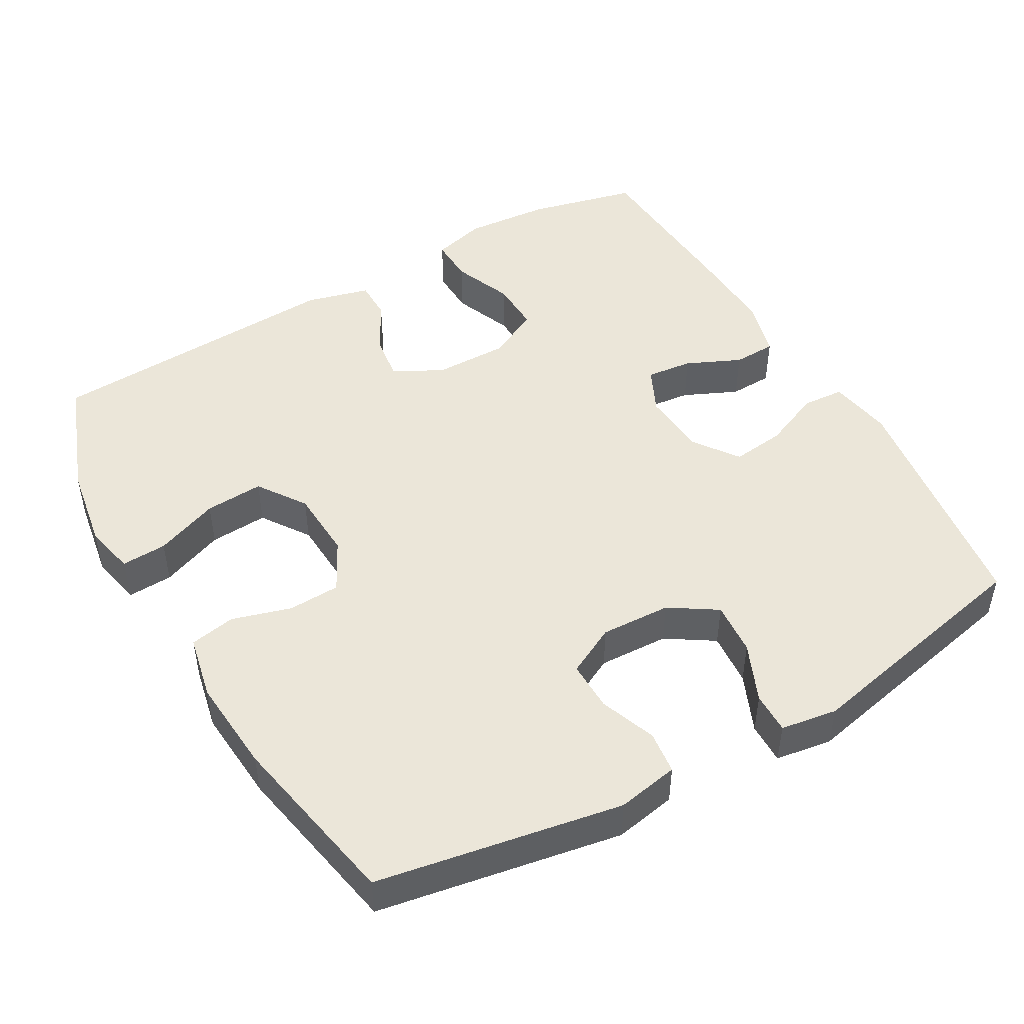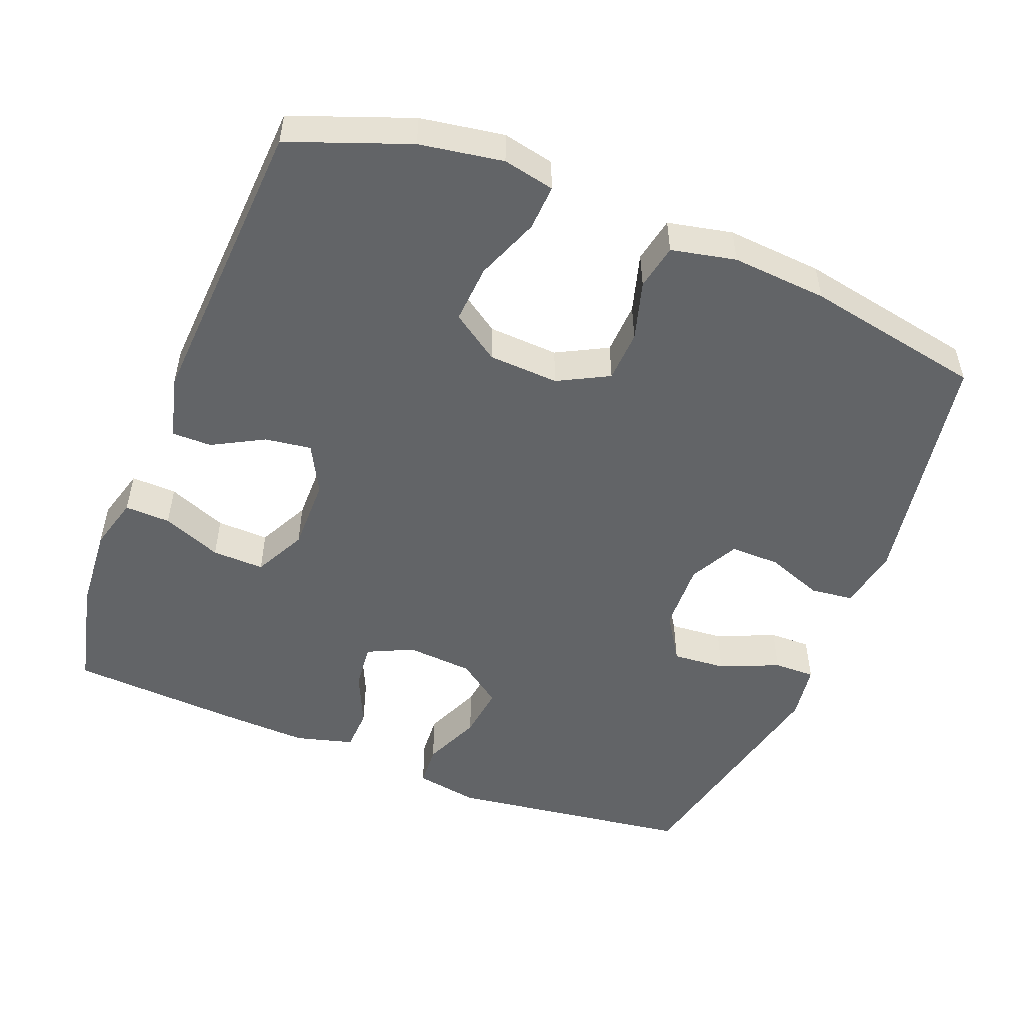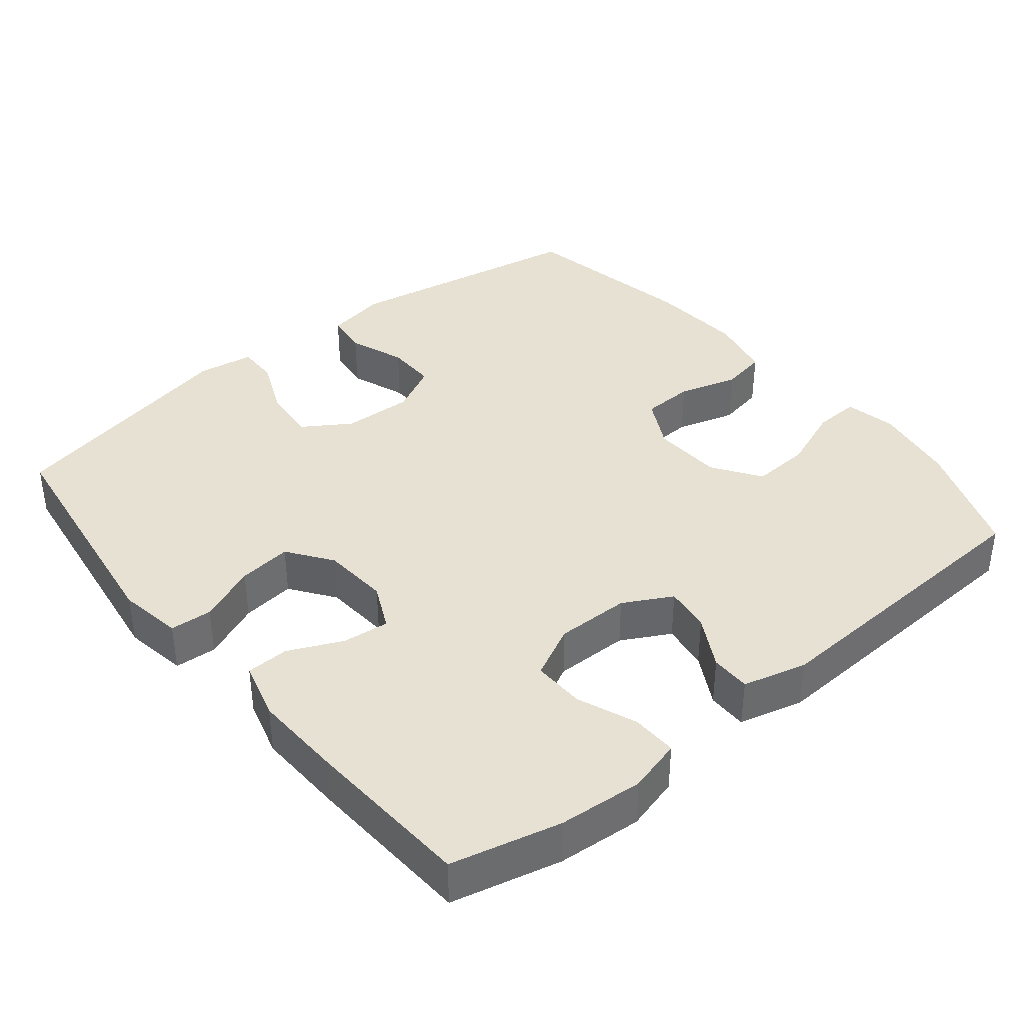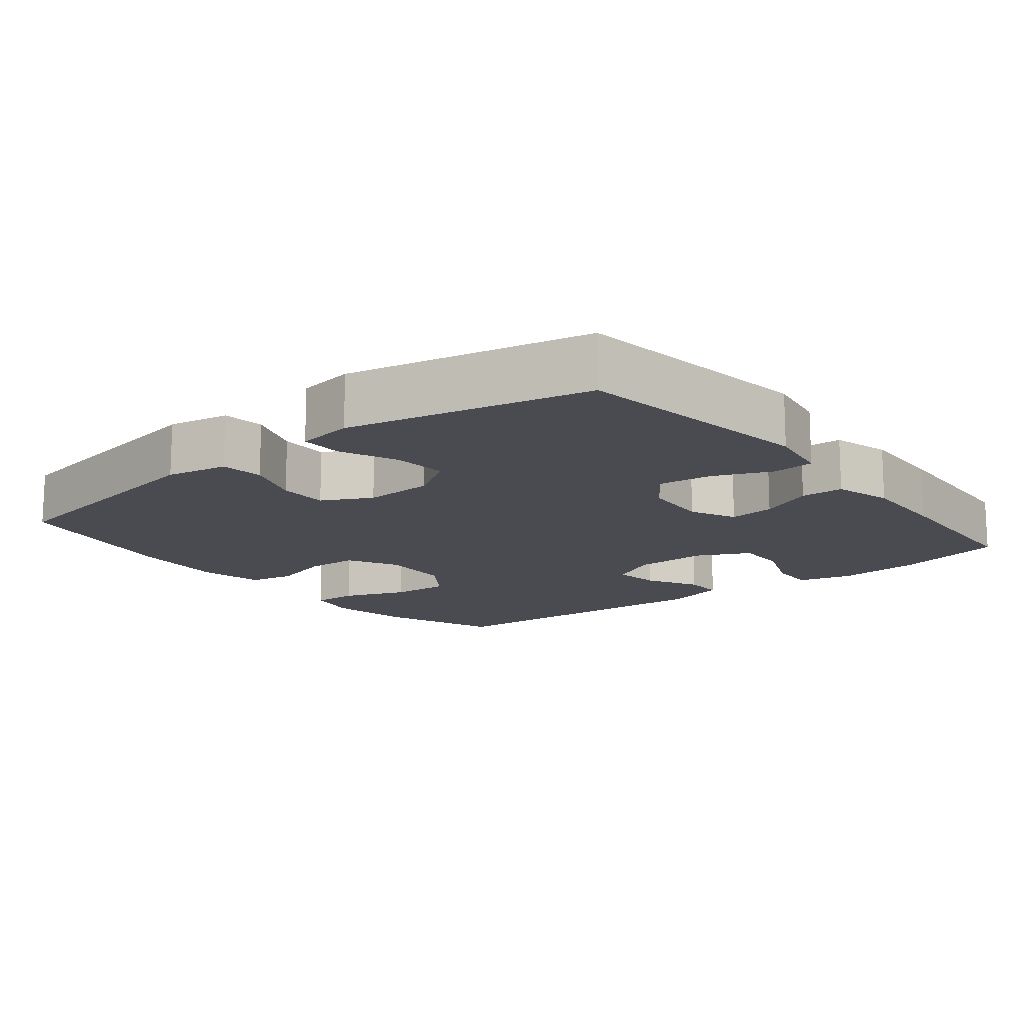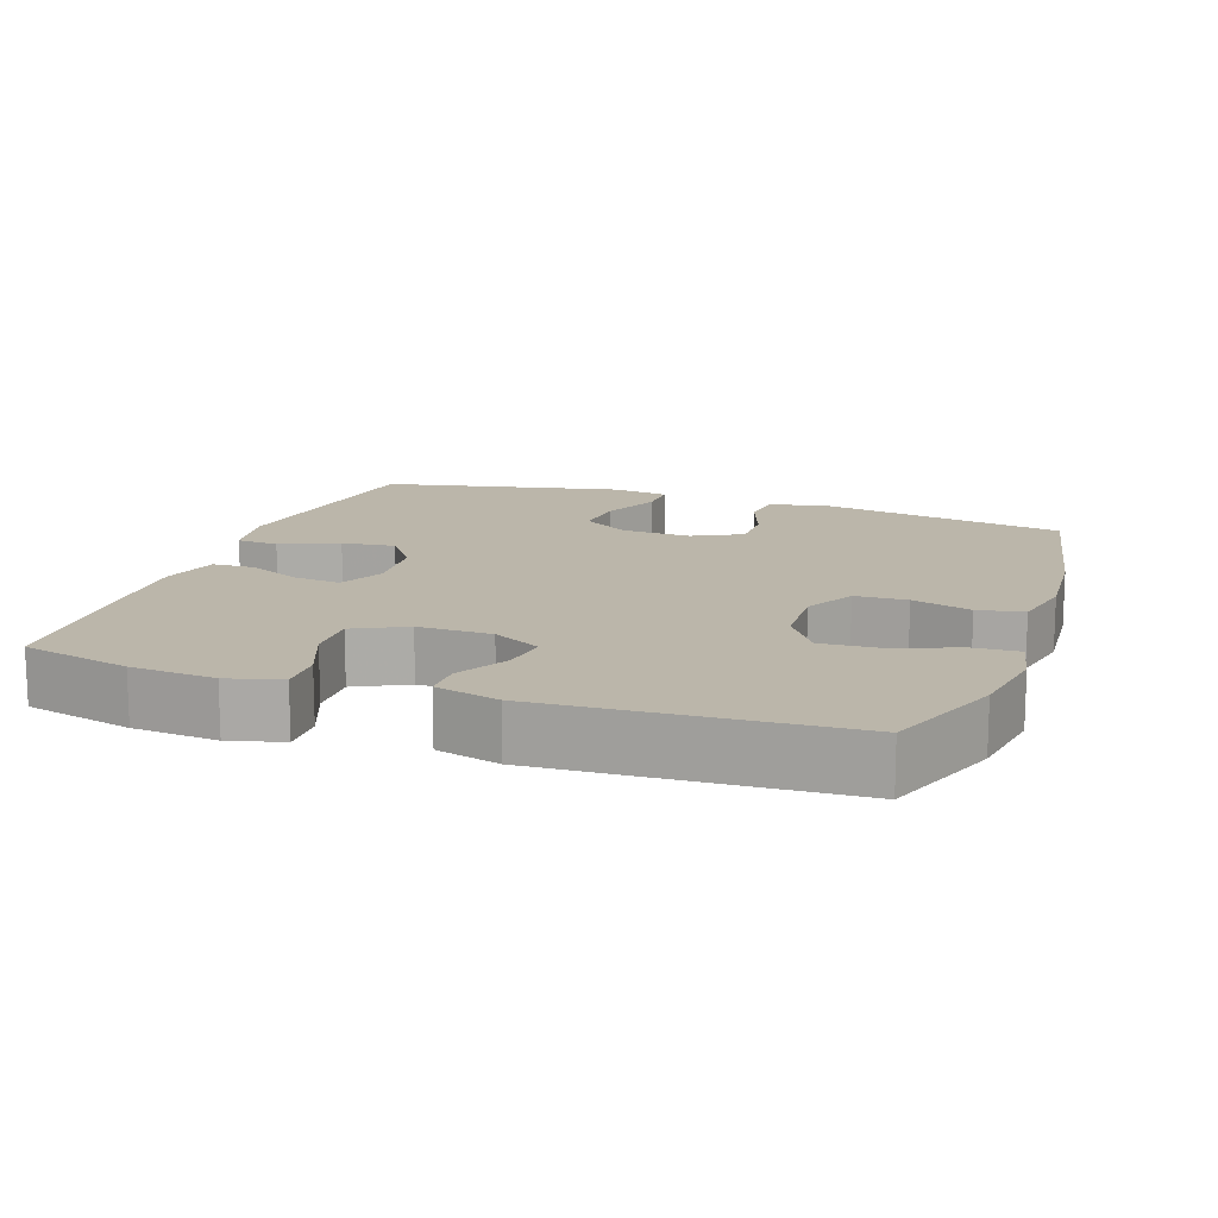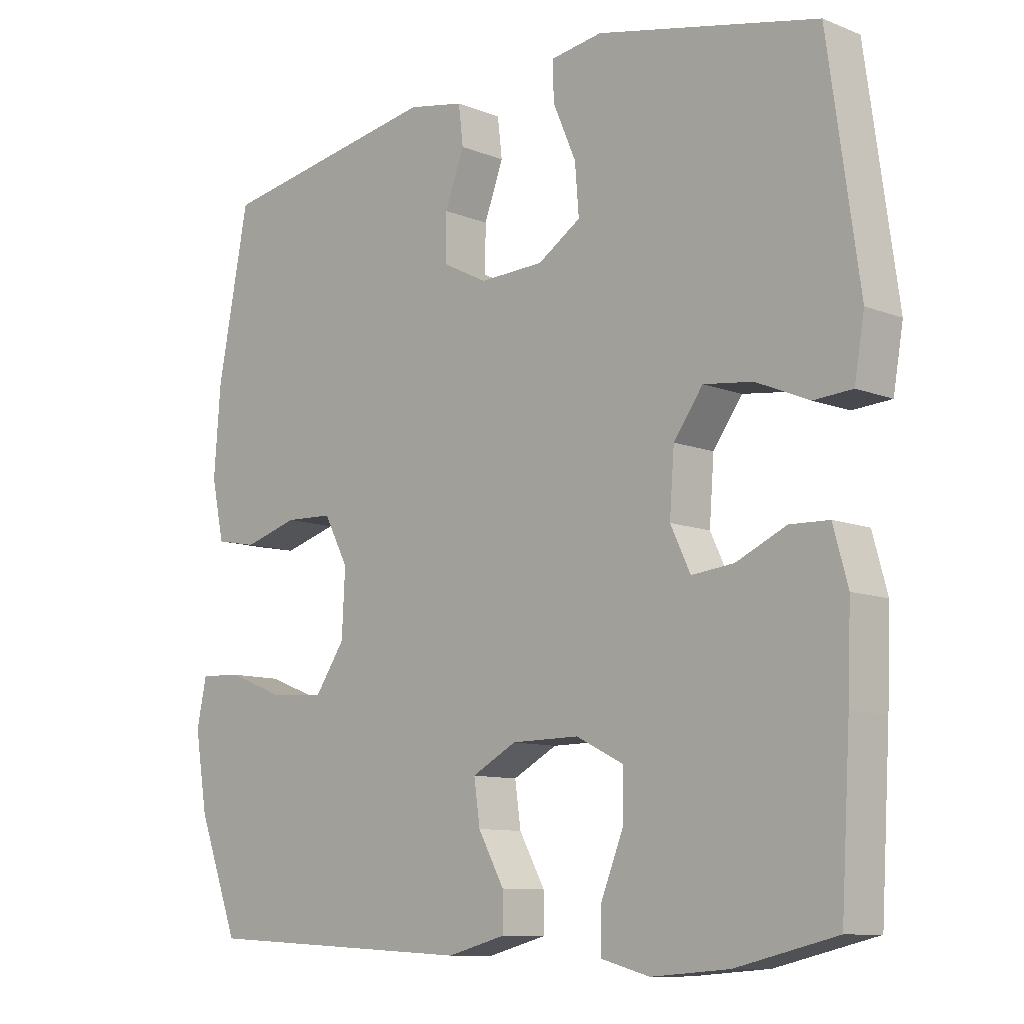
<metadata>
{"format":"obj","ext":"obj","renderer":"f3d","projection":"perspective","resolution":1024,"background":"white","views":[{"elev":47.9,"azim":-29.8,"up":"+Y"},{"elev":-51.1,"azim":-111.7,"up":"+Y"},{"elev":38.6,"azim":140.9,"up":"+Y"},{"elev":-14.4,"azim":38.7,"up":"+Y"},{"elev":14.1,"azim":-160.7,"up":"+Y"},{"elev":-10.0,"azim":44.6,"up":"+Z"}]}
</metadata>
<code>
v -0.5 0.07 0.5
v -0.162 0.07 0.559
v -0.077 0.07 0.543
v -0.07 0.07 0.484
v -0.099 0.07 0.406
v -0.1 0.07 0.337
v -0.032 0.07 0.302
v 0.065 0.07 0.306
v 0.13 0.07 0.348
v 0.124 0.07 0.422
v 0.089 0.07 0.503
v 0.088 0.07 0.56
v 0.166 0.07 0.572
v 0.5 0.07 0.5
v 0.547 0.07 0.163
v 0.532 0.07 0.075
v 0.474 0.07 0.071
v 0.394 0.07 0.105
v 0.32 0.07 0.114
v 0.276 0.07 0.053
v 0.269 0.07 -0.039
v 0.299 0.07 -0.102
v 0.363 0.07 -0.095
v 0.438 0.07 -0.061
v 0.497 0.07 -0.063
v 0.519 0.07 -0.143
v 0.514 0.07 -0.268
v 0.5 0.07 -0.5
v 0.349 0.07 -0.536
v 0.232 0.07 -0.545
v 0.158 0.07 -0.525
v 0.16 0.07 -0.462
v 0.193 0.07 -0.38
v 0.195 0.07 -0.308
v 0.123 0.07 -0.272
v 0.021 0.07 -0.273
v -0.046 0.07 -0.309
v -0.037 0.07 -0.373
v 0.002 0.07 -0.444
v 0.002 0.07 -0.499
v -0.086 0.07 -0.522
v -0.5 0.07 -0.5
v -0.562 0.07 -0.335
v -0.581 0.07 -0.22
v -0.566 0.07 -0.149
v -0.503 0.07 -0.152
v -0.415 0.07 -0.186
v -0.334 0.07 -0.191
v -0.289 0.07 -0.125
v -0.284 0.07 -0.028
v -0.321 0.07 0.042
v -0.393 0.07 0.045
v -0.475 0.07 0.021
v -0.538 0.07 0.033
v -0.557 0.07 0.122
v -0.547 0.07 0.254
v -0.5 0 0.5
v -0.162 0 0.559
v -0.077 0 0.543
v -0.07 0 0.484
v -0.099 0 0.406
v -0.1 0 0.337
v -0.032 0 0.302
v 0.065 0 0.306
v 0.13 0 0.348
v 0.124 0 0.422
v 0.089 0 0.503
v 0.088 0 0.56
v 0.166 0 0.572
v 0.5 0 0.5
v 0.547 0 0.163
v 0.532 0 0.075
v 0.474 0 0.071
v 0.394 0 0.105
v 0.32 0 0.114
v 0.276 0 0.053
v 0.269 0 -0.039
v 0.299 0 -0.102
v 0.363 0 -0.095
v 0.438 0 -0.061
v 0.497 0 -0.063
v 0.519 0 -0.143
v 0.514 0 -0.268
v 0.5 0 -0.5
v 0.349 0 -0.536
v 0.232 0 -0.545
v 0.158 0 -0.525
v 0.16 0 -0.462
v 0.193 0 -0.38
v 0.195 0 -0.308
v 0.123 0 -0.272
v 0.021 0 -0.273
v -0.046 0 -0.309
v -0.037 0 -0.373
v 0.002 0 -0.444
v 0.002 0 -0.499
v -0.086 0 -0.522
v -0.5 0 -0.5
v -0.562 0 -0.335
v -0.581 0 -0.22
v -0.566 0 -0.149
v -0.503 0 -0.152
v -0.415 0 -0.186
v -0.334 0 -0.191
v -0.289 0 -0.125
v -0.284 0 -0.028
v -0.321 0 0.042
v -0.393 0 0.045
v -0.475 0 0.021
v -0.538 0 0.033
v -0.557 0 0.122
v -0.547 0 0.254
f 3 4 5
f 2 3 5
f 1 2 5
f 56 1 5
f 55 56 5
f 54 55 5
f 53 54 5
f 52 53 5
f 51 52 5 6
f 50 51 6 7
f 49 50 7 8
f 48 49 8 9
f 45 46 47
f 44 45 47
f 43 44 47
f 42 43 47
f 41 42 47
f 40 41 47
f 39 40 47
f 38 39 47
f 37 38 47 48
f 36 37 48 9
f 31 32 33
f 30 31 33
f 29 30 33
f 28 29 33
f 27 28 33
f 26 27 33
f 25 26 33
f 24 25 33
f 23 24 33
f 22 23 33 34
f 21 22 34 35
f 16 17 18
f 15 16 18
f 14 15 18
f 13 14 18
f 12 13 18
f 11 12 18
f 10 11 18
f 9 10 18 19
f 35 36 9
f 21 35 9
f 20 21 9
f 9 19 20
f 61 60 59
f 61 59 58
f 61 58 57
f 61 57 112
f 61 112 111
f 61 111 110
f 61 110 109
f 61 109 108
f 62 61 108 107
f 63 62 107 106
f 64 63 106 105
f 65 64 105 104
f 103 102 101
f 103 101 100
f 103 100 99
f 103 99 98
f 103 98 97
f 103 97 96
f 103 96 95
f 103 95 94
f 104 103 94 93
f 65 104 93 92
f 89 88 87
f 89 87 86
f 89 86 85
f 89 85 84
f 89 84 83
f 89 83 82
f 89 82 81
f 89 81 80
f 89 80 79
f 90 89 79 78
f 91 90 78 77
f 74 73 72
f 74 72 71
f 74 71 70
f 74 70 69
f 74 69 68
f 74 68 67
f 74 67 66
f 75 74 66 65
f 65 92 91
f 65 91 77
f 65 77 76
f 76 75 65
f 1 57 58 2
f 2 58 59 3
f 3 59 60 4
f 4 60 61 5
f 5 61 62 6
f 6 62 63 7
f 7 63 64 8
f 8 64 65 9
f 9 65 66 10
f 10 66 67 11
f 11 67 68 12
f 12 68 69 13
f 13 69 70 14
f 14 70 71 15
f 15 71 72 16
f 16 72 73 17
f 17 73 74 18
f 18 74 75 19
f 19 75 76 20
f 20 76 77 21
f 21 77 78 22
f 22 78 79 23
f 23 79 80 24
f 24 80 81 25
f 25 81 82 26
f 26 82 83 27
f 27 83 84 28
f 28 84 85 29
f 29 85 86 30
f 30 86 87 31
f 31 87 88 32
f 32 88 89 33
f 33 89 90 34
f 34 90 91 35
f 35 91 92 36
f 36 92 93 37
f 37 93 94 38
f 38 94 95 39
f 39 95 96 40
f 40 96 97 41
f 41 97 98 42
f 42 98 99 43
f 43 99 100 44
f 44 100 101 45
f 45 101 102 46
f 46 102 103 47
f 47 103 104 48
f 48 104 105 49
f 49 105 106 50
f 50 106 107 51
f 51 107 108 52
f 52 108 109 53
f 53 109 110 54
f 54 110 111 55
f 55 111 112 56
f 56 112 57 1

</code>
